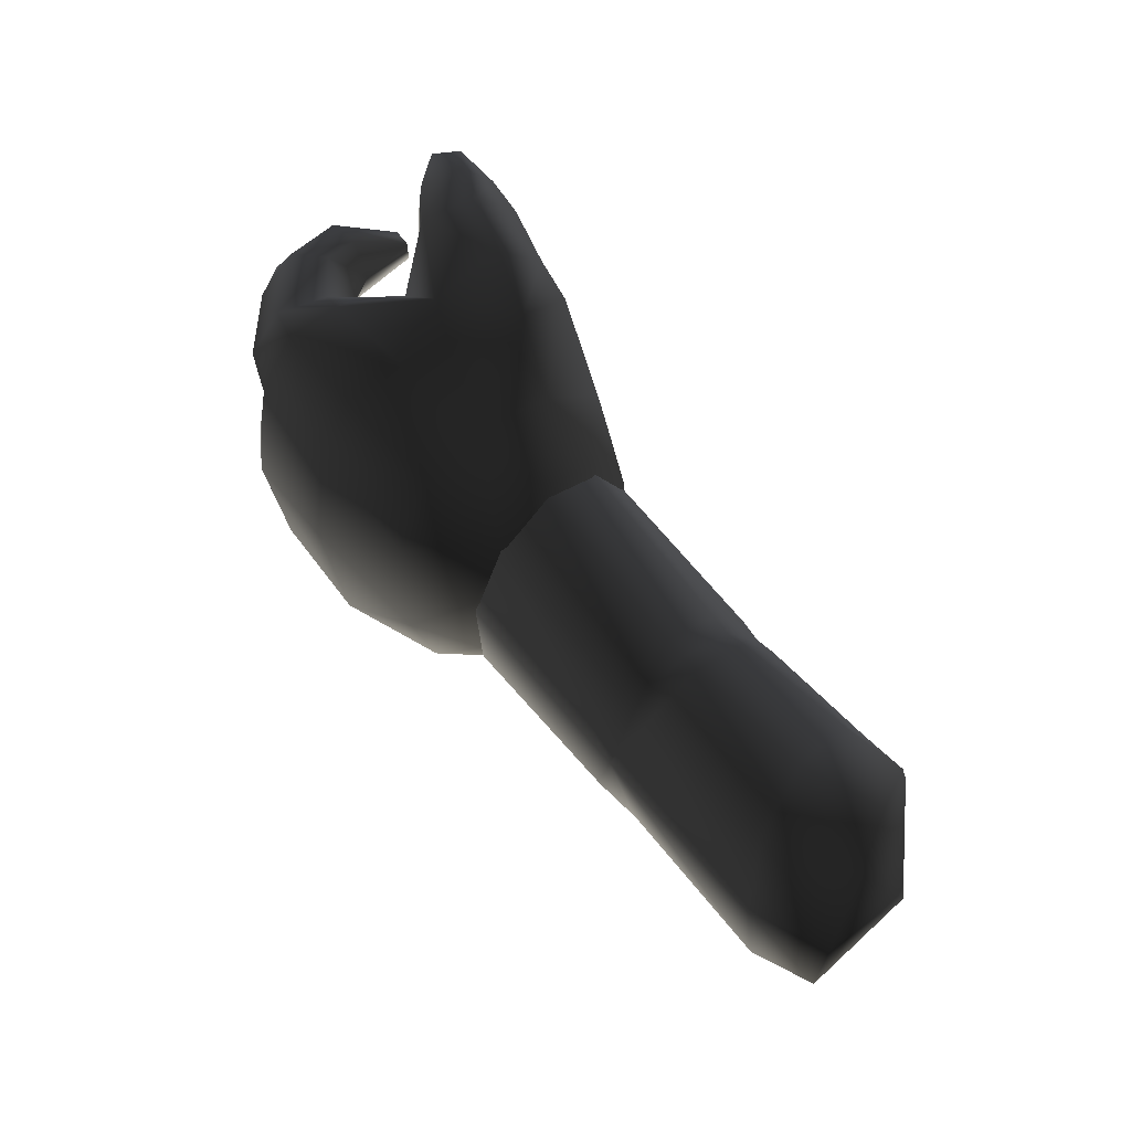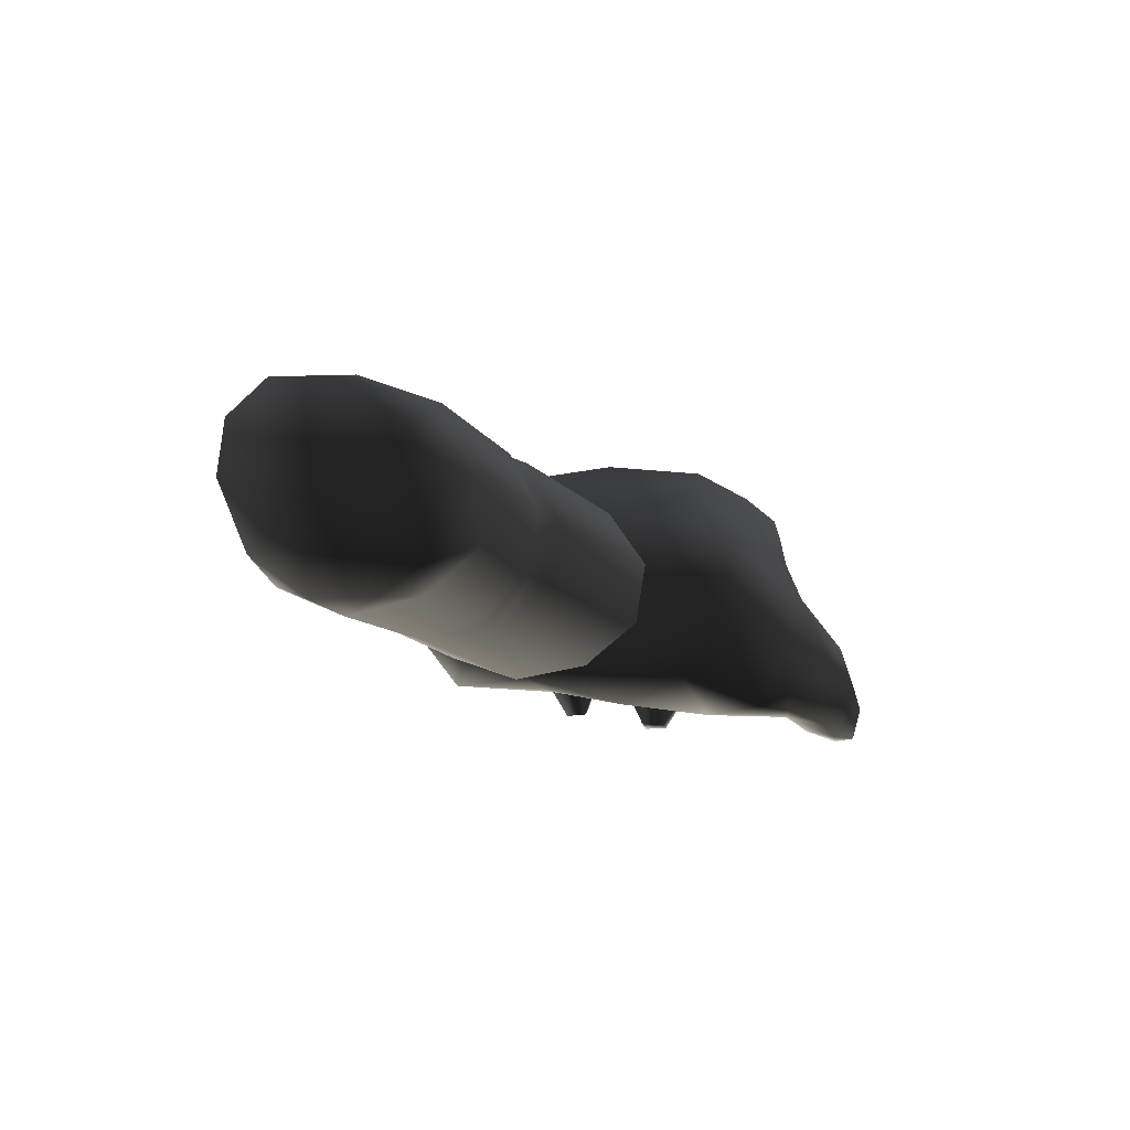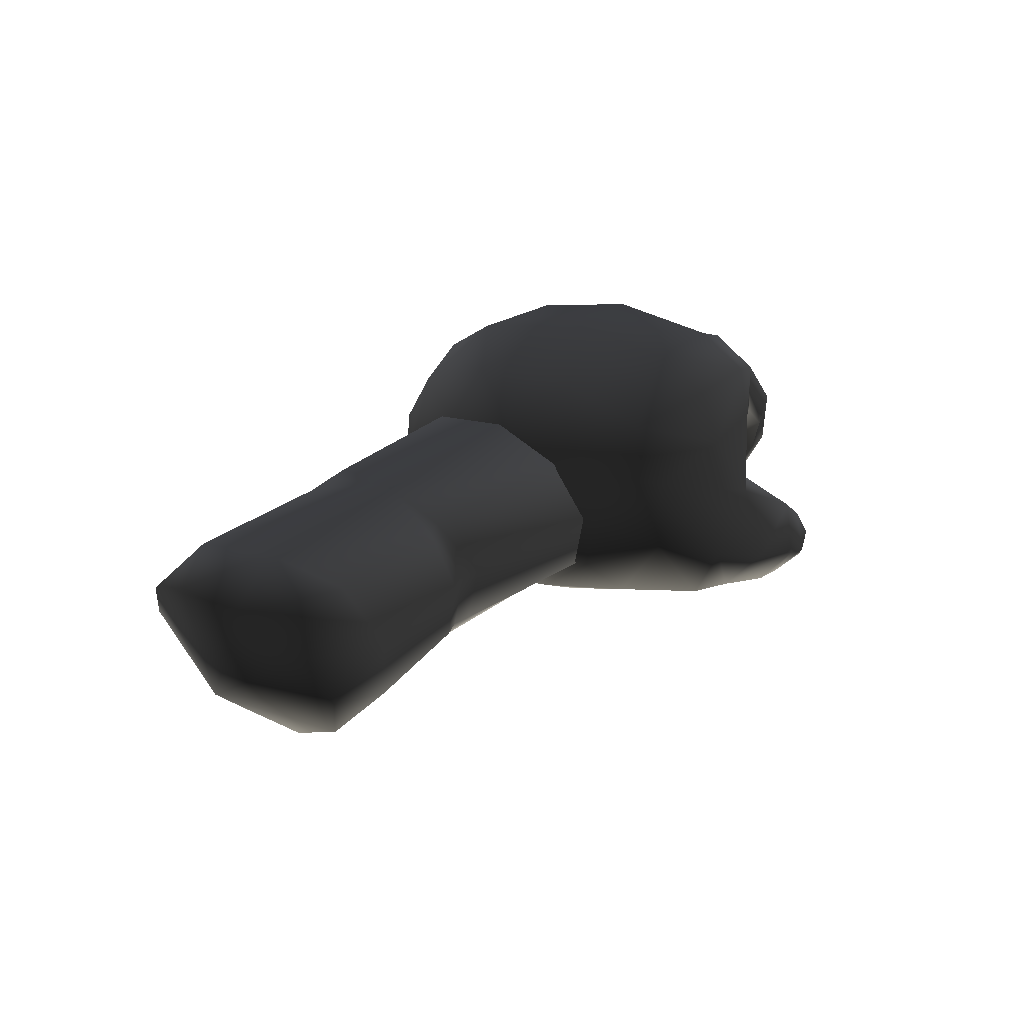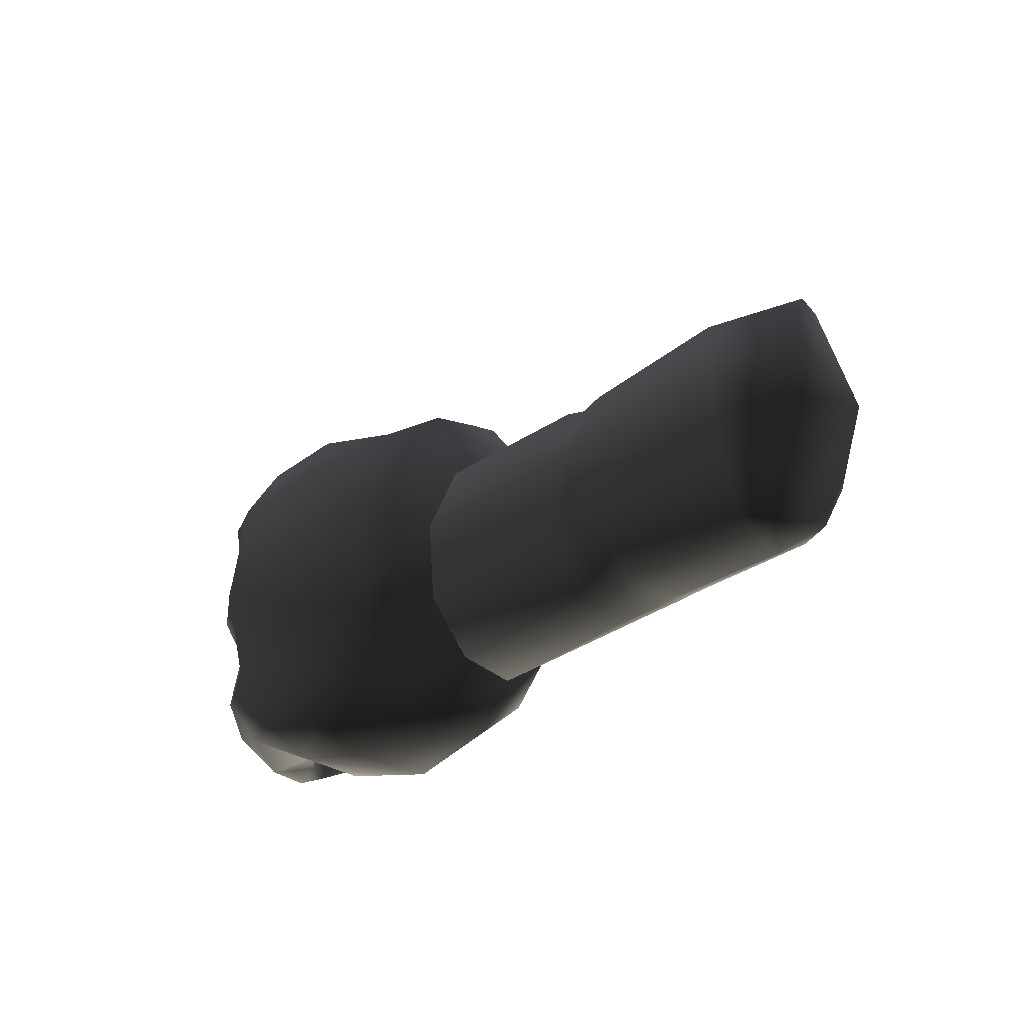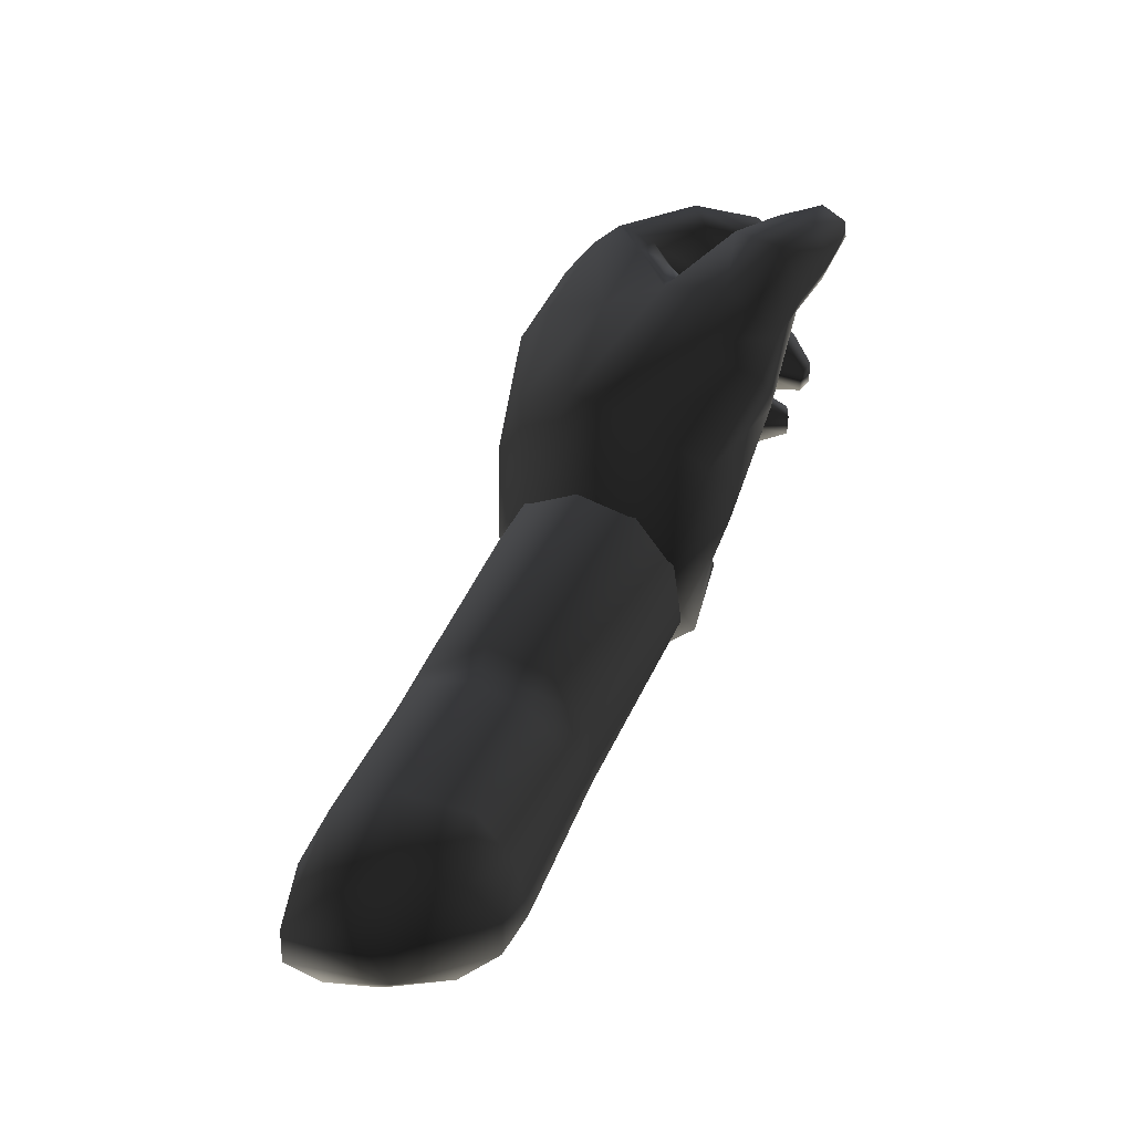
<metadata>
{"format":"obj","ext":"obj","renderer":"f3d","projection":"perspective","resolution":1024,"background":"white","views":[{"elev":51.3,"azim":-129.0,"up":"+Z"},{"elev":-11.1,"azim":-68.1,"up":"+Y"},{"elev":25.4,"azim":-58.8,"up":"+Y"},{"elev":-27.1,"azim":-131.5,"up":"+Z"},{"elev":49.2,"azim":-67.6,"up":"+Z"}]}
</metadata>
<code>
g default
v 0.09506 0.018 -0.007219
v 0.05103 0.01941 -0.008918
v 0.05641 0.01772 -0.0235
v 0.09521 0.01658 -0.02336
v 0.09549 -0.004797 -0.03681
v 0.0574 -0.002957 -0.03582
v 0.0557 -0.01471 -0.02931
v 0.09535 -0.01711 -0.02888
v 0.05103 -0.0208 -0.01416
v 0.09506 -0.02264 -0.01387
v 0.09535 0.007237 -0.03469
v 0.05726 0.009644 -0.03355
v 0.1006 -0.014 -0.02478
v 0.1007 -0.004373 -0.03101
v 0.09478 -0.02051 0.002409
v 0.1 -0.01669 -0.000282
v 0.1003 -0.01825 -0.01302
v 0.1004 0.01361 -0.007786
v 0.09988 0.008512 0.003966
v 0.09464 0.01149 0.00793
v 0.0945 -0.000125 0.016
v 0.09974 -0.00055 0.01034
v 0.09988 -0.01004 0.00878
v 0.0945 -0.01216 0.01388
v 0.1007 0.005255 -0.02945
v 0.1004 0.01262 -0.02053
v 0.05556 -0.01825 2e-06
v 0.05103 -0.01782 -0.000848
v 0.04636 -0.01782 -0.00014
v 0.05542 0.01389 0.00524
v 0.05528 0.002282 0.01161
v 0.05103 0.01347 0.004249
v 0.05103 0.002282 0.01062
v 0.0465 0.01361 0.005523
v 0.04664 0.002282 0.01161
v 0.05542 -0.009611 0.009063
v 0.05103 -0.009328 0.008355
v 0.0465 -0.009328 0.009629
v 0.04593 0.01729 -0.02336
v 0.05103 0.01757 -0.0235
v 0.04466 0.009503 -0.03341
v 0.05103 0.009644 -0.03341
v 0.04466 -0.002815 -0.03554
v 0.05103 -0.002957 -0.03596
v 0.04636 -0.01443 -0.02916
v 0.05103 -0.01457 -0.02931
v 0.1054 -0.00239 -0.01019
v -0.000505 0.01248 -0.02874
v -0.004469 -0.004797 -0.01175
v 0.005017 0.003273 -0.03355
v 0.02073 -0.01046 0.01076
v 0.02087 -0.01796 -0.00014
v 0.02003 -0.0208 -0.01515
v 0.01833 0.002848 0.01303
v -0.006027 0.01573 -0.003821
v -0.004894 0.01743 -0.0177
v 0.009406 0.01927 -0.02407
v 0.01266 0.01021 -0.03355
v 0.01196 -0.01881 -0.01812
v 0.01111 -0.01952 -0.004104
v 0.008415 -0.01414 0.007364
v 0.002893 -0.003523 0.01175
v 0.009973 -0.01018 -0.02973
v 0.01889 -0.01471 -0.02874
v 0.01634 -0.002532 -0.03582
v -0.002912 0.007521 0.007789
v 0.01436 0.01517 0.006373
v 0.009973 0.02083 -0.008352
v 0.0954 -0.02251 -0.01147
v 0.1084 -0.02733 0.005382
v 0.1052 -0.02336 -0.01218
v 0.0954 0.01784 -0.004812
v 0.08379 -0.002266 -0.008069
v 0.09554 0.01656 -0.02095
v 0.1661 -0.000992 0.005099
v 0.1593 0.000566 0.01473
v 0.1639 -0.003682 0.01487
v 0.09512 -0.02053 0.004816
v 0.09498 -0.01204 0.01628
v 0.11 0.007362 -0.04304
v 0.1304 0.008919 -0.04757
v 0.1297 0.02011 -0.04219
v 0.1591 0.02223 -0.01869
v 0.1539 0.03016 -0.006794
v 0.1518 0.02662 -0.02789
v 0.1619 0.02265 -0.03001
v 0.1179 -0.01317 0.0395
v 0.1069 0.006796 0.02931
v 0.1328 -0.002691 0.03894
v 0.1297 -0.01657 0.04573
v 0.1434 -0.02166 0.04757
v 0.1533 -0.02534 0.04644
v 0.1509 -0.03143 0.04092
v 0.1411 -0.02959 0.04078
v 0.1549 -0.0235 0.03285
v 0.1621 -0.03129 0.03809
v 0.1649 -0.02464 0.03894
v 0.1585 -0.0177 0.03568
v 0.156 0.007928 0.02846
v 0.1668 0.000283 0.02704
v 0.1726 -0.02081 0.01274
v 0.1724 -0.02096 0.01784
v 0.1812 -0.01189 0.016
v 0.1779 -0.008354 0.008213
v 0.1736 0.004955 0.02591
v 0.1816 0.00453 0.01586
v 0.1821 -0.005239 0.016
v 0.1777 -0.008212 0.02351
v 0.1635 0.02294 0.01572
v 0.1522 0.01996 0.02747
v 0.1536 0.02676 0.01614
v 0.1625 0.02223 0.004391
v 0.1619 0.004955 0.004674
v 0.1653 -0.00354 0.0034
v 0.1624 -0.006513 -0.008069
v 0.1581 -0.001275 -0.007786
v 0.1488 -0.01175 0.04347
v 0.1574 -0.01784 0.04276
v 0.1512 -0.01204 0.03228
v 0.1474 -0.01982 0.02945
v 0.1601 0.004247 -0.0184
v 0.1638 -0.000425 -0.02067
v 0.1605 -0.003682 -0.02959
v 0.1559 0.001698 -0.02931
v 0.1631 -0.004673 -0.01869
v 0.1064 -0.0228 0.01982
v 0.1224 -0.02733 0.03172
v 0.1291 -0.02789 0.01798
v 0.1108 0.02449 0.00255
v 0.1312 0.03143 -0.005945
v 0.1309 0.02775 0.01586
v 0.109 0.01855 0.02152
v 0.1445 -0.00354 0.03044
v 0.1498 0.003114 0.03002
v 0.1437 -0.02733 0.03172
v 0.1302 -0.02761 0.03611
v 0.136 -0.01487 0.01558
v 0.1394 -0.00439 0.01827
v 0.1676 -0.009345 0.01487
v 0.1703 -0.007929 0.007647
v 0.1645 -0.01232 -0.008069
v 0.1669 -0.01161 -0.01727
v 0.1682 -0.01076 -0.0303
v 0.1683 -0.009345 -0.03893
v 0.1607 -0.001133 -0.04035
v 0.1687 -0.02549 -0.005662
v 0.1685 -0.02563 -0.01076
v 0.1645 -0.02478 -0.005237
v 0.1644 -0.02478 -0.01019
v 0.152 -0.02973 0.03412
v 0.1448 0.0126 -0.04545
v 0.1571 0.01812 -0.03922
v 0.1486 0.0211 -0.03823
v 0.16 0.00184 0.01473
v 0.16 -1e-06 -0.00821
v 0.1292 0.02718 -0.03186
v 0.1307 0.02081 0.02719
v 0.1304 0.009344 0.032
v 0.1508 0.009202 0.03044
v 0.1772 -0.01912 -0.02931
v 0.1762 -0.0194 -0.03355
v 0.1736 -0.02067 -0.02874
v 0.1726 -0.02096 -0.03313
v 0.09568 -0.004814 -0.0344
v 0.09568 -0.01713 -0.02647
v 0.11 -0.01062 -0.04304
v 0.1101 -0.0211 -0.03454
v 0.1308 -0.01048 -0.04743
v 0.1307 -0.01812 -0.03695
v 0.1458 -0.002408 -0.04587
v 0.1472 -0.009912 -0.03568
v 0.1533 0.00453 -0.04077
v 0.1568 0.00184 -0.02987
v 0.1118 -0.02336 -0.01218
v 0.1704 -0.008637 0.02379
v 0.1604 0.01741 0.02648
v 0.1043 -0.008071 0.0303
v 0.1274 -0.01062 -0.01175
v 0.1767 -0.01359 -0.000706
v 0.1683 -0.01147 0.000285
v 0.1779 0.001982 0.001842
v 0.1745 0.004813 0.005382
v 0.1685 -0.02067 0.01742
v 0.1768 0.01161 0.01543
v 0.1724 0.005238 -0.02209
v 0.1747 0.01048 -0.032
v 0.1687 0.004672 -0.04049
v 0.09498 -1e-06 0.01841
v 0.09498 0.01147 0.01034
v 0.1612 -0.03087 0.04262
v 0.1636 -0.02534 0.04319
v 0.1105 0.01812 -0.03738
v 0.09568 0.00722 -0.03228
v 0.1096 0.02449 -0.02109
v 0.175 -0.007646 -0.03879
v 0.1711 -0.008354 -0.02379
v 0.1777 -0.005947 -0.02463
v 0.1809 -0.008354 -0.03228
v 0.1687 -0.02096 0.01289
v 0.1792 0.008211 -0.009768
v 0.1651 0.02322 -0.008777
v 0.1754 0.001132 -0.01996
v 0.1798 -0.01826 -0.008918
v 0.1753 -0.01246 -0.01727
v 0.1798 -0.002691 -0.03242
v 0.1771 0.006654 -0.03228
v 0.1823 -0.01062 -0.009485
v 0.1832 -0.001133 -0.009626
g polySurface15
f 1 2 3
f 3 4 1
f 5 6 7
f 7 8 5
f 8 7 9
f 9 10 8
f 11 12 6
f 6 5 11
f 8 13 14
f 14 5 8
f 15 16 17
f 17 10 15
f 1 18 19
f 19 20 1
f 4 3 12
f 12 11 4
f 21 22 23
f 23 24 21
f 11 25 26
f 26 4 11
f 15 10 27
f 9 27 10
f 27 9 28
f 29 28 9
f 20 21 30
f 31 30 21
f 30 31 32
f 33 32 31
f 32 33 34
f 35 34 33
f 24 15 36
f 27 36 15
f 36 27 37
f 28 37 27
f 37 28 38
f 29 38 28
f 2 39 40
f 41 40 39
f 40 41 42
f 43 42 41
f 42 43 44
f 45 44 43
f 44 45 46
f 9 46 45
f 2 40 3
f 42 3 40
f 3 42 12
f 44 12 42
f 12 44 6
f 46 6 44
f 6 46 7
f 9 7 46
f 21 24 31
f 36 31 24
f 31 36 33
f 37 33 36
f 33 37 35
f 38 35 37
f 13 8 10
f 13 10 17
f 13 17 47
f 13 47 14
f 18 1 4
f 18 4 26
f 18 26 47
f 18 47 19
f 25 11 5
f 25 5 14
f 25 14 47
f 25 47 26
f 16 15 24
f 16 24 23
f 16 23 47
f 16 47 17
f 2 1 20
f 2 20 30
f 2 30 32
f 2 32 34
f 22 21 20
f 22 20 19
f 22 19 47
f 22 47 23
f 48 49 50
f 51 38 29
f 29 52 51
f 52 29 9
f 9 53 52
f 54 35 38
f 38 51 54
f 55 49 56
f 48 56 49
f 56 48 57
f 58 57 48
f 57 58 39
f 41 39 58
f 53 59 60
f 49 60 59
f 60 49 61
f 62 61 49
f 50 49 63
f 59 63 49
f 63 59 64
f 53 64 59
f 64 53 45
f 9 45 53
f 50 63 65
f 64 65 63
f 65 64 43
f 45 43 64
f 48 50 58
f 65 58 50
f 58 65 41
f 43 41 65
f 66 54 62
f 51 62 54
f 62 51 61
f 52 61 51
f 61 52 60
f 53 60 52
f 62 49 66
f 55 66 49
f 66 55 67
f 68 67 55
f 67 68 34
f 2 34 68
f 55 56 68
f 57 68 56
f 68 57 2
f 39 2 57
f 67 34 35
f 67 35 54
f 67 54 66
f 69 70 71
f 72 73 74
f 75 76 77
f 78 73 79
f 80 81 82
f 83 84 85
f 85 86 83
f 87 88 89
f 89 90 87
f 91 92 93
f 93 94 91
f 95 96 97
f 97 98 95
f 99 100 77
f 77 76 99
f 101 102 103
f 103 104 101
f 105 106 107
f 107 108 105
f 109 110 111
f 111 112 109
f 113 114 115
f 115 116 113
f 92 91 117
f 117 118 92
f 98 119 120
f 120 95 98
f 121 122 123
f 123 124 121
f 116 115 125
f 125 121 116
f 126 127 128
f 128 70 126
f 129 130 131
f 131 132 129
f 133 117 89
f 89 134 133
f 94 93 135
f 135 136 94
f 120 119 137
f 137 128 120
f 138 137 119
f 119 133 138
f 77 139 140
f 140 75 77
f 115 141 142
f 142 125 115
f 123 143 144
f 144 145 123
f 146 147 148
f 149 148 147
f 148 149 141
f 93 150 135
f 95 135 150
f 135 95 120
f 151 152 153
f 86 153 152
f 153 86 85
f 133 134 138
f 154 138 134
f 138 154 155
f 113 155 154
f 94 136 91
f 90 91 136
f 91 90 117
f 89 117 90
f 153 85 156
f 84 156 85
f 156 84 130
f 111 130 84
f 130 111 131
f 110 131 111
f 131 110 157
f 158 157 110
f 127 136 128
f 135 128 136
f 128 135 120
f 88 158 89
f 159 89 158
f 89 159 134
f 99 134 159
f 160 161 162
f 163 162 161
f 162 163 143
f 164 165 166
f 167 166 165
f 166 167 168
f 169 168 167
f 168 169 170
f 171 170 169
f 170 171 172
f 173 172 171
f 164 73 165
f 69 165 73
f 165 69 167
f 71 167 69
f 167 71 174
f 71 70 174
f 128 174 70
f 174 128 137
f 108 175 105
f 100 105 175
f 105 100 176
f 99 176 100
f 134 99 154
f 76 154 99
f 154 76 113
f 75 113 76
f 78 79 126
f 177 126 79
f 126 177 127
f 87 127 177
f 127 87 136
f 90 136 87
f 167 174 169
f 178 169 174
f 169 178 171
f 155 171 178
f 179 180 181
f 114 181 180
f 181 114 112
f 113 112 114
f 102 108 103
f 107 103 108
f 103 107 104
f 182 104 107
f 140 104 75
f 182 75 104
f 75 182 113
f 112 113 182
f 77 100 139
f 175 139 100
f 139 175 183
f 106 105 184
f 176 184 105
f 184 176 109
f 110 109 176
f 185 83 186
f 86 186 83
f 186 86 187
f 152 187 86
f 187 152 172
f 151 172 152
f 172 151 170
f 168 170 151
f 177 79 188
f 73 188 79
f 188 73 189
f 72 189 73
f 95 150 96
f 93 96 150
f 96 93 190
f 92 190 93
f 190 92 191
f 126 70 78
f 69 78 70
f 78 69 73
f 192 74 193
f 73 193 74
f 193 73 164
f 74 194 72
f 129 72 194
f 72 129 189
f 132 189 129
f 143 163 144
f 195 144 163
f 144 195 145
f 187 145 195
f 145 187 172
f 123 122 143
f 196 143 122
f 143 196 162
f 197 162 196
f 162 197 160
f 198 160 197
f 160 198 161
f 175 108 183
f 102 183 108
f 183 102 199
f 101 199 102
f 181 112 200
f 201 200 112
f 200 201 202
f 83 202 201
f 197 196 185
f 122 185 196
f 185 122 83
f 121 83 122
f 115 114 141
f 180 141 114
f 141 180 148
f 179 148 180
f 148 179 146
f 203 146 179
f 146 203 147
f 133 119 117
f 98 117 119
f 117 98 118
f 97 118 98
f 141 149 142
f 204 142 149
f 142 204 125
f 202 125 204
f 125 202 121
f 83 121 202
f 88 87 177
f 88 177 188
f 88 188 189
f 88 189 132
f 205 198 197
f 205 197 185
f 205 185 206
f 124 123 145
f 124 145 172
f 124 172 173
f 124 173 121
f 204 149 147
f 204 147 203
f 204 203 207
f 204 207 202
f 199 101 104
f 199 104 140
f 199 140 139
f 199 139 183
f 194 74 192
f 194 192 156
f 194 156 130
f 194 130 129
f 182 107 106
f 182 106 184
f 182 184 109
f 182 109 112
f 207 203 179
f 207 179 181
f 207 181 208
f 195 163 161
f 195 161 198
f 195 198 205
f 195 205 187
f 206 185 186
f 206 186 187
f 206 187 205
f 208 181 200
f 208 200 202
f 208 202 207
f 178 174 137
f 178 137 138
f 178 138 155
f 155 113 116
f 155 116 121
f 155 121 173
f 155 173 171
f 191 92 118
f 191 118 97
f 191 97 96
f 191 96 190
f 81 80 166
f 81 166 168
f 81 168 151
f 81 151 82
f 82 151 153
f 82 153 156
f 82 156 192
f 82 192 80
f 132 131 157
f 132 157 158
f 132 158 88
f 159 158 110
f 159 110 176
f 159 176 99
f 84 83 201
f 84 201 112
f 84 112 111
f 80 192 193
f 80 193 164
f 80 164 166

</code>
